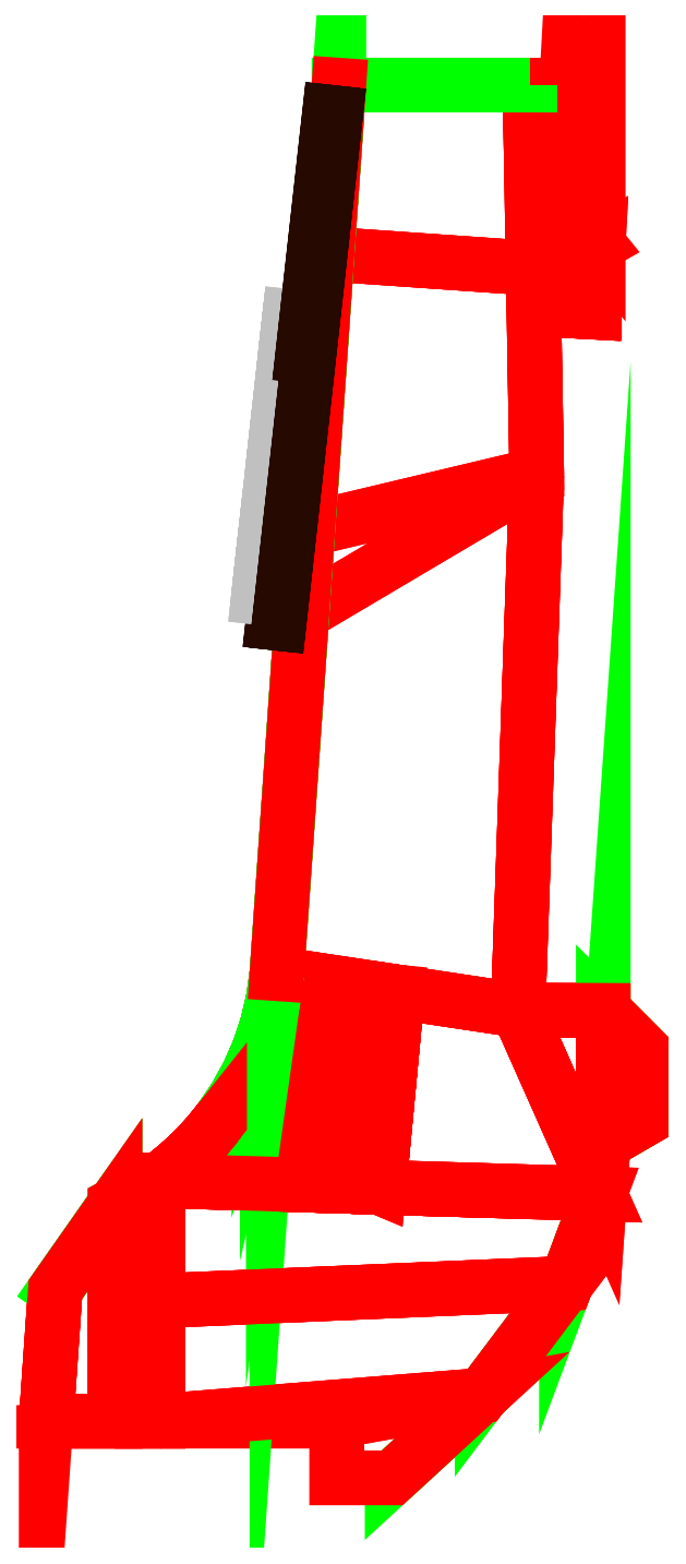
<metadata>
{"format":"dxf","ext":"dxf","renderer":"ezdxf+matplotlib","layout":"modelspace","background":"white","min_lineweight":24,"dpi":150}
</metadata>
<code>
0
SECTION
2
ENTITIES
0
INSERT
8
DT_RENDER
2
DT_MATERIAL
10
16.87
20
-7.141
30
2.334e-06
0
3DFACE
8
ACESSORIOS
10
10.58
20
21.15
30
8.375
11
10.64
21
17.51
31
8.375
12
10.64
22
17.51
32
-8.375
13
10.58
23
21.15
33
-8.375
0
3DFACE
8
ACESSORIOS
10
10.64
20
17.51
30
-8.375
11
13.83
21
13.56
31
-8.375
12
13.83
22
13.56
32
8.375
13
10.64
23
17.51
33
8.375
0
3DFACE
8
ACESSORIOS
10
13.65
20
10.34
30
-8.375
11
13.83
21
13.56
31
-8.375
12
13.83
22
13.56
32
8.375
13
13.65
23
10.34
33
8.375
0
3DFACE
8
ACESSORIOS
10
11.72
20
10.45
30
-8.375
11
13.65
21
10.34
31
-8.375
12
13.65
22
10.34
32
8.375
13
11.72
23
10.45
33
8.375
0
3DFACE
8
ACESSORIOS
10
11.72
20
10.45
30
-8.375
11
11.83
21
12.43
31
-8.375
12
11.83
22
12.43
32
8.375
13
11.72
23
10.45
33
8.375
0
3DFACE
8
ACESSORIOS
10
11.83
20
12.43
30
8.375
11
10.73
21
12.43
31
8.375
12
10.73
22
12.43
32
-8.375
13
11.83
23
12.43
33
-8.375
0
3DFACE
8
ACESSORIOS
10
11.72
20
10.45
30
8.375
11
13.65
21
10.34
31
8.375
12
13.83
22
13.56
32
8.375
13
11.83
23
12.43
33
8.375
0
3DFACE
8
ACESSORIOS
10
11.83
20
12.43
30
-8.375
11
13.83
21
13.56
31
-8.375
12
13.65
22
10.34
32
-8.375
13
11.72
23
10.45
33
-8.375
0
3DFACE
8
ACESSORIOS
10
10.73
20
12.43
30
8.375
11
10.9
21
2.594
31
8.375
12
10.9
22
2.594
32
-8.375
13
10.73
23
12.43
33
-8.375
0
3DFACE
8
ACESSORIOS
10
10.01
20
-22.88
30
8.375
11
10.9
21
2.594
31
8.375
12
10.9
22
2.594
32
-8.375
13
10.01
23
-22.88
33
-8.375
0
3DFACE
8
ACESSORIOS
10
10.01
20
-22.88
30
-8.375
11
14.07
21
-22.89
31
-8.375
12
14.07
22
-22.89
32
8.375
13
10.01
23
-22.88
33
8.375
0
3DFACE
8
ACESSORIOS
10
14.07
20
-29.19
30
-8.375
11
15.86
21
-28.16
31
-8.375
12
15.86
22
-28.16
32
8.375
13
14.07
23
-29.19
33
8.375
0
3DFACE
8
ACESSORIOS
10
15.86
20
-28.16
30
-8.375
11
15.86
21
-24.69
31
-8.375
12
15.86
22
-24.69
32
8.375
13
15.86
23
-28.16
33
8.375
0
3DFACE
8
AUX
10
4.01
20
-45.14
30
8.375
11
8.298
21
-41.2
31
8.375
12
8.298
22
-41.2
32
-8.375
13
4.01
23
-45.14
33
-8.375
0
3DFACE
8
AUX
10
12.31
20
-35.88
30
-8.375
11
8.298
21
-41.2
31
-8.375
12
8.298
22
-41.2
32
8.375
13
12.31
23
-35.88
33
8.375
0
3DFACE
8
AUX
10
12.31
20
-35.88
30
8.375
11
13.9
21
-31.62
31
8.375
12
13.9
22
-31.62
32
-8.375
13
12.31
23
-35.88
33
-8.375
0
3DFACE
8
AUX
10
13.9
20
-31.62
30
-8.375
11
14.07
21
-29.19
31
-8.375
12
14.07
22
-29.19
32
8.375
13
13.9
23
-31.62
33
8.375
0
3DFACE
8
AUX
10
14.07
20
-29.19
30
8.375
11
15.86
21
-28.16
31
8.375
12
15.86
22
-28.16
32
-8.375
13
14.07
23
-29.19
33
-8.375
0
3DFACE
8
AUX
10
15.86
20
-28.16
30
-8.375
11
15.86
21
-24.69
31
-8.375
12
15.86
22
-24.69
32
8.375
13
15.86
23
-28.16
33
8.375
0
3DFACE
8
AUX
10
15.86
20
-24.69
30
-8.375
11
14.07
21
-22.89
31
-8.375
12
14.07
22
-22.89
32
8.375
13
15.86
23
-24.69
33
8.375
0
3DFACE
8
ACESSORIOS
10
4.01
20
-45.14
30
-8.375
11
1.366
21
-45.14
31
-8.375
12
1.366
22
-45.14
32
8.375
13
4.01
23
-45.14
33
8.375
0
3DFACE
8
ACESSORIOS
10
-12.03
20
-36.18
30
8.375
11
-12.47
21
-42.44
31
8.375
12
-12.47
22
-42.44
32
-8.375
13
-12.03
23
-36.18
33
-8.375
0
3DFACE
8
ACESSORIOS
10
-12.47
20
-42.44
30
-8.375
11
1.366
21
-42.44
31
-8.375
12
1.366
22
-42.44
32
8.375
13
-12.47
23
-42.44
33
8.375
0
3DFACE
8
ACESSORIOS
10
1.479
20
21.15
30
-8.375
11
10.58
21
21.15
31
-8.375
12
10.73
22
12.43
32
-8.375
13
0.9169
23
13.11
33
-8.375
0
3DFACE
8
ACESSORIOS
10
0.9169
20
13.11
30
-8.375
11
10.73
21
12.43
31
-8.375
12
10.9
22
2.594
32
-8.375
13
-0.2809
23
-4.017
33
-8.375
0
3DFACE
8
ACESSORIOS
10
10.9
20
2.594
30
-8.375
11
10.01
21
-22.88
31
-8.375
12
-1.479
22
-21.15
32
-8.375
13
-0.2809
23
-4.017
33
-8.375
0
3DFACE
8
ACESSORIOS
10
10.64
20
17.51
30
-8.375
11
13.83
21
13.56
31
-8.375
12
11.83
22
12.43
32
-8.375
13
10.73
23
12.43
33
-8.375
0
3DFACE
8
ACESSORIOS
10
13.83
20
13.56
30
-8.375
11
11.83
21
12.43
31
-8.375
12
11.72
22
10.45
32
-8.375
13
13.65
23
10.34
33
-8.375
0
3DFACE
8
ACESSORIOS
10
13.83
20
13.56
30
8.375
11
11.83
21
12.43
31
8.375
12
11.72
22
10.45
32
8.375
13
13.65
23
10.34
33
8.375
0
3DFACE
8
ACESSORIOS
10
13.83
20
13.56
30
8.375
11
10.64
21
17.51
31
8.375
12
10.73
22
12.43
32
8.375
13
11.83
23
12.43
33
8.375
0
3DFACE
8
ACESSORIOS
10
1.479
20
21.15
30
8.375
11
10.58
21
21.15
31
8.375
12
10.73
22
12.43
32
8.375
13
0.9169
23
13.11
33
8.375
0
3DFACE
8
ACESSORIOS
10
0.9169
20
13.11
30
8.375
11
10.73
21
12.43
31
8.375
12
10.9
22
2.594
32
8.375
13
1.78e-14
23
2.737e-06
33
8.375
0
3DFACE
8
ACESSORIOS
10
10.9
20
2.594
30
8.375
11
10.01
21
-22.88
31
8.375
12
-1.479
22
-21.15
32
8.375
13
1.78e-14
23
2.737e-06
33
8.375
0
3DFACE
8
ACESSORIOS
10
14.07
20
-22.89
30
8.375
11
15.86
21
-24.69
31
8.375
12
15.86
22
-28.16
32
8.375
13
14.07
23
-29.19
33
8.375
0
3DFACE
8
ACESSORIOS
10
14.07
20
-22.89
30
-8.375
11
15.86
21
-24.69
31
-8.375
12
15.86
22
-28.16
32
-8.375
13
14.07
23
-29.19
33
-8.375
0
3DFACE
8
ACESSORIOS
10
-12.47
20
-42.44
30
8.375
11
-12.03
21
-36.18
31
8.375
12
-9.185
22
-32.13
32
8.375
13
-9.185
23
-42.44
33
8.375
0
3DFACE
8
ACESSORIOS
10
-9.185
20
-42.44
30
8.375
11
-9.185
21
-32.13
31
8.375
12
-7.134
22
-30.99
32
8.375
13
-7.134
23
-42.44
33
8.375
0
3DFACE
8
ACESSORIOS
10
1.366
20
-42.44
30
8.375
11
8.298
21
-41.2
31
8.375
12
4.01
22
-45.14
32
8.375
13
1.366
23
-45.14
33
8.375
0
3DFACE
8
ACESSORIOS
10
-7.134
20
-42.44
30
8.375
11
-7.134
21
-36.71
31
8.375
12
12.31
22
-35.88
32
8.375
13
8.298
23
-41.2
33
8.375
0
3DFACE
8
ACESSORIOS
10
-7.134
20
-36.71
30
8.375
11
-7.134
21
-30.99
31
8.375
12
13.9
22
-31.62
32
8.375
13
12.31
23
-35.88
33
8.375
0
3DFACE
8
ACESSORIOS
10
10.01
20
-22.88
30
8.375
11
14.07
21
-22.89
31
8.375
12
14.07
22
-29.19
32
8.375
13
13.9
23
-31.62
33
8.375
0
3DFACE
8
ACESSORIOS
10
10.01
20
-22.88
30
8.375
11
4.266
21
-22.01
31
8.375
12
3.384
22
-31.3
32
8.375
13
13.9
23
-31.62
33
8.375
0
LINE
8
ACESSORIOS
10
4.266
20
-22.01
30
8.375
11
3.384
21
-31.3
31
8.375
0
POLYLINE
8
ACESSORIOS
66
     1
10
0
20
0
30
0
70
    16
71
     2
72
     7
0
VERTEX
8
ACESSORIOS
10
-1.479
20
-21.15
30
8.375
70
    64
0
VERTEX
8
ACESSORIOS
10
-1.651
20
-22.36
30
8.708
70
    64
0
VERTEX
8
ACESSORIOS
10
-1.938
20
-23.59
30
8.938
70
    64
0
VERTEX
8
ACESSORIOS
10
-2.34
20
-24.79
30
9.08
70
    64
0
VERTEX
8
ACESSORIOS
10
-2.854
20
-25.95
30
9.152
70
    64
0
VERTEX
8
ACESSORIOS
10
-3.477
20
-27.07
30
9.177
70
    64
0
VERTEX
8
ACESSORIOS
10
-4.199
20
-28.12
30
9.179
70
    64
0
VERTEX
8
ACESSORIOS
10
4.266
20
-22.01
30
8.375
70
    64
0
VERTEX
8
ACESSORIOS
10
4.119
20
-23.56
30
8.375
70
    64
0
VERTEX
8
ACESSORIOS
10
3.972
20
-25.11
30
8.375
70
    64
0
VERTEX
8
ACESSORIOS
10
3.825
20
-26.66
30
8.375
70
    64
0
VERTEX
8
ACESSORIOS
10
3.678
20
-28.21
30
8.375
70
    64
0
VERTEX
8
ACESSORIOS
10
3.531
20
-29.76
30
8.375
70
    64
0
VERTEX
8
ACESSORIOS
10
3.384
20
-31.3
30
8.375
70
    64
0
SEQEND
8
ACESSORIOS
0
LINE
8
ACESSORIOS
10
-7.134
20
-30.99
30
8.375
11
3.384
21
-31.3
31
8.375
0
POLYLINE
8
ACESSORIOS
66
     1
10
0
20
0
30
0
70
    16
71
     2
72
     7
0
VERTEX
8
ACESSORIOS
10
-7.134
20
-30.99
30
8.375
70
    64
0
VERTEX
8
ACESSORIOS
10
-6.604
20
-30.58
30
8.604
70
    64
0
VERTEX
8
ACESSORIOS
10
-6.086
20
-30.15
30
8.802
70
    64
0
VERTEX
8
ACESSORIOS
10
-5.584
20
-29.69
30
8.964
70
    64
0
VERTEX
8
ACESSORIOS
10
-5.1
20
-29.19
30
9.085
70
    64
0
VERTEX
8
ACESSORIOS
10
-4.637
20
-28.67
30
9.159
70
    64
0
VERTEX
8
ACESSORIOS
10
-4.199
20
-28.12
30
9.179
70
    64
0
VERTEX
8
ACESSORIOS
10
-7.134
20
-30.99
30
8.375
70
    64
0
VERTEX
8
ACESSORIOS
10
-5.381
20
-31.04
30
8.375
70
    64
0
VERTEX
8
ACESSORIOS
10
-3.628
20
-31.09
30
8.375
70
    64
0
VERTEX
8
ACESSORIOS
10
-1.875
20
-31.15
30
8.375
70
    64
0
VERTEX
8
ACESSORIOS
10
-0.1221
20
-31.2
30
8.375
70
    64
0
VERTEX
8
ACESSORIOS
10
1.631
20
-31.25
30
8.375
70
    64
0
VERTEX
8
ACESSORIOS
10
3.384
20
-31.3
30
8.375
70
    64
0
SEQEND
8
ACESSORIOS
0
3DFACE
8
ACESSORIOS
10
8.298
20
-41.2
30
8.375
11
-7.134
21
-42.44
31
8.375
12
1.366
22
-42.44
32
8.375
13
4.832
23
-41.82
33
8.375
0
LINE
8
AUX
10
-9.185
20
-32.13
30
-8.375
11
-12.03
21
-36.18
31
-8.375
0
LINE
8
AUX
10
-12.03
20
-36.18
30
8.375
11
-9.185
21
-32.13
31
8.375
0
3DFACE
8
AUX
10
1.479
20
21.15
30
-8.375
11
-1.479
21
-21.15
31
-8.375
12
-1.479
22
-21.15
32
8.375
13
1.479
23
21.15
33
8.375
0
3DFACE
8
AUX
10
-7.134
20
-30.99
30
8.375
11
-7.134
21
-30.99
31
-8.375
12
-9.185
22
-32.13
32
-8.375
13
-9.185
23
-32.13
33
8.375
0
3DFACE
8
AUX
10
-9.185
20
-32.13
30
-8.375
11
-12.03
21
-36.18
31
-8.375
12
-12.03
22
-36.18
32
8.375
13
-9.185
23
-32.13
33
8.375
0
3DFACE
8
AUX
10
10.58
20
21.15
30
8.375
11
10.58
21
21.15
31
-8.375
12
1.479
22
21.15
32
-8.375
13
1.479
23
21.15
33
8.375
0
POLYLINE
8
ACESSORIOS
66
     1
10
0
20
0
30
0
70
    16
71
     2
72
     7
0
VERTEX
8
ACESSORIOS
10
-1.479
20
-21.15
30
-8.375
70
    64
0
VERTEX
8
ACESSORIOS
10
-1.651
20
-22.36
30
-8.042
70
    64
0
VERTEX
8
ACESSORIOS
10
-1.938
20
-23.59
30
-7.812
70
    64
0
VERTEX
8
ACESSORIOS
10
-2.34
20
-24.79
30
-7.67
70
    64
0
VERTEX
8
ACESSORIOS
10
-2.854
20
-25.95
30
-7.598
70
    64
0
VERTEX
8
ACESSORIOS
10
-3.477
20
-27.07
30
-7.573
70
    64
0
VERTEX
8
ACESSORIOS
10
-4.199
20
-28.12
30
-7.571
70
    64
0
VERTEX
8
ACESSORIOS
10
4.266
20
-22.01
30
-8.375
70
    64
0
VERTEX
8
ACESSORIOS
10
4.119
20
-23.56
30
-8.375
70
    64
0
VERTEX
8
ACESSORIOS
10
3.972
20
-25.11
30
-8.375
70
    64
0
VERTEX
8
ACESSORIOS
10
3.825
20
-26.66
30
-8.375
70
    64
0
VERTEX
8
ACESSORIOS
10
3.678
20
-28.21
30
-8.375
70
    64
0
VERTEX
8
ACESSORIOS
10
3.531
20
-29.76
30
-8.375
70
    64
0
VERTEX
8
ACESSORIOS
10
3.384
20
-31.3
30
-8.375
70
    64
0
SEQEND
8
ACESSORIOS
0
POLYLINE
8
ACESSORIOS
66
     1
10
0
20
0
30
0
70
    16
71
     2
72
     7
0
VERTEX
8
ACESSORIOS
10
-7.134
20
-30.99
30
-8.375
70
    64
0
VERTEX
8
ACESSORIOS
10
-6.604
20
-30.58
30
-8.146
70
    64
0
VERTEX
8
ACESSORIOS
10
-6.086
20
-30.15
30
-7.948
70
    64
0
VERTEX
8
ACESSORIOS
10
-5.584
20
-29.69
30
-7.786
70
    64
0
VERTEX
8
ACESSORIOS
10
-5.1
20
-29.19
30
-7.665
70
    64
0
VERTEX
8
ACESSORIOS
10
-4.637
20
-28.67
30
-7.591
70
    64
0
VERTEX
8
ACESSORIOS
10
-4.199
20
-28.12
30
-7.571
70
    64
0
VERTEX
8
ACESSORIOS
10
-7.134
20
-30.99
30
-8.375
70
    64
0
VERTEX
8
ACESSORIOS
10
-5.381
20
-31.04
30
-8.375
70
    64
0
VERTEX
8
ACESSORIOS
10
-3.628
20
-31.09
30
-8.375
70
    64
0
VERTEX
8
ACESSORIOS
10
-1.875
20
-31.15
30
-8.375
70
    64
0
VERTEX
8
ACESSORIOS
10
-0.1221
20
-31.2
30
-8.375
70
    64
0
VERTEX
8
ACESSORIOS
10
1.631
20
-31.25
30
-8.375
70
    64
0
VERTEX
8
ACESSORIOS
10
3.384
20
-31.3
30
-8.375
70
    64
0
SEQEND
8
ACESSORIOS
0
3DFACE
8
AUX
10
-1.479
20
-21.15
30
-8.375
11
-1.651
21
-22.36
31
-8.042
12
-1.651
22
-22.36
32
8.708
13
-1.479
23
-21.15
33
8.375
0
3DFACE
8
AUX
10
-1.651
20
-22.36
30
8.708
11
-1.938
21
-23.59
31
8.938
12
-1.938
22
-23.59
32
-7.812
13
-1.651
23
-22.36
33
-8.042
0
3DFACE
8
AUX
10
-1.938
20
-23.59
30
-7.812
11
-2.34
21
-24.79
31
-7.67
12
-2.34
22
-24.79
32
9.08
13
-1.938
23
-23.59
33
8.938
0
3DFACE
8
AUX
10
-2.34
20
-24.79
30
9.08
11
-2.34
21
-24.79
31
-7.67
12
-2.854
22
-25.95
32
-7.598
13
-2.854
23
-25.95
33
9.152
0
3DFACE
8
AUX
10
-2.854
20
-25.95
30
9.152
11
-3.477
21
-27.07
31
9.177
12
-3.477
22
-27.07
32
-7.573
13
-2.854
23
-25.95
33
-7.598
0
3DFACE
8
AUX
10
-3.477
20
-27.07
30
-7.573
11
-4.199
21
-28.12
31
-7.571
12
-4.199
22
-28.12
32
9.179
13
-3.477
23
-27.07
33
9.177
0
3DFACE
8
ACESSORIOS
10
-6.604
20
-30.58
30
8.604
11
-7.134
21
-30.99
31
8.375
12
-7.134
22
-30.99
32
-8.375
13
-6.604
23
-30.58
33
-8.146
0
3DFACE
8
ACESSORIOS
10
-6.604
20
-30.58
30
8.604
11
-6.604
21
-30.58
31
-8.146
12
-6.086
22
-30.15
32
-7.948
13
-6.086
23
-30.15
33
8.802
0
3DFACE
8
ACESSORIOS
10
-6.086
20
-30.15
30
-7.948
11
-6.086
21
-30.15
31
8.802
12
-5.584
22
-29.69
32
8.964
13
-5.584
23
-29.69
33
-7.786
0
3DFACE
8
ACESSORIOS
10
-5.584
20
-29.69
30
8.964
11
-5.584
21
-29.69
31
-7.786
12
-5.1
22
-29.19
32
-7.665
13
-5.1
23
-29.19
33
9.085
0
3DFACE
8
ACESSORIOS
10
-5.1
20
-29.19
30
-7.665
11
-5.1
21
-29.19
31
9.085
12
-4.637
22
-28.67
32
9.159
13
-4.637
23
-28.67
33
-7.591
0
3DFACE
8
ACESSORIOS
10
-4.637
20
-28.67
30
9.159
11
-4.637
21
-28.67
31
-7.591
12
-4.199
22
-28.12
32
-7.571
13
-4.199
23
-28.12
33
9.179
0
3DFACE
8
ACESSORIOS
10
10.01
20
-22.88
30
-8.375
11
4.266
21
-22.01
31
-8.375
12
3.384
22
-31.3
32
-8.375
13
13.9
23
-31.62
33
-8.375
0
3DFACE
8
ACESSORIOS
10
-7.134
20
-36.71
30
-8.375
11
-7.134
21
-30.99
31
-8.375
12
13.9
22
-31.62
32
-8.375
13
12.31
23
-35.88
33
-8.375
0
3DFACE
8
ACESSORIOS
10
10.01
20
-22.88
30
-8.375
11
14.07
21
-22.89
31
-8.375
12
14.07
22
-29.19
32
-8.375
13
13.9
23
-31.62
33
-8.375
0
3DFACE
8
ACESSORIOS
10
-7.134
20
-42.44
30
-8.375
11
-7.134
21
-36.71
31
-8.375
12
12.31
22
-35.88
32
-8.375
13
8.298
23
-41.2
33
-8.375
0
3DFACE
8
ACESSORIOS
10
-9.185
20
-42.44
30
-8.375
11
-9.185
21
-32.13
31
-8.375
12
-7.134
22
-30.99
32
-8.375
13
-7.134
23
-42.44
33
-8.375
0
3DFACE
8
ACESSORIOS
10
-12.47
20
-42.44
30
-8.375
11
-12.03
21
-36.18
31
-8.375
12
-9.185
22
-32.13
32
-8.375
13
-9.185
23
-42.44
33
-8.375
0
3DFACE
8
ACESSORIOS
10
1.366
20
-42.44
30
8.375
11
1.366
21
-45.14
31
8.375
12
1.366
22
-45.14
32
-8.375
13
1.366
23
-42.44
33
-8.375
0
LINE
8
ACESSORIOS
10
-1.479
20
-21.15
30
6.91e-06
11
1.479
21
21.15
31
-6.91e-06
0
3DFACE
8
CINZA
10
-0.9583
20
9.322
30
0.6015
11
-0.9188
21
9.677
31
-0.1815
12
-0.9042
22
9.808
32
-0.1815
13
-0.9613
23
9.295
33
1.429
70
    10
0
3DFACE
8
CINZA
10
-0.9613
20
9.295
30
1.429
11
-1.084
21
8.192
31
1.663
12
-1.019
22
8.773
32
0.7275
13
-0.9583
23
9.322
33
0.6015
70
    10
0
3DFACE
8
CINZA
10
-1.019
20
8.773
30
0.7275
11
-1.041
21
8.579
31
0.3015
12
-1.184
22
7.294
32
0.8145
13
-1.084
23
8.192
33
1.663
70
    10
0
3DFACE
8
CINZA
10
-1.041
20
8.579
30
0.3015
11
-1.025
21
8.719
31
-0.1365
12
-1.154
22
7.563
32
-0.2355
13
-1.184
23
7.294
33
0.8145
70
    10
0
3DFACE
8
CINZA
10
-0.9988
20
8.958
30
-0.4215
11
-0.9639
21
9.271
31
-0.5685
12
-1.005
22
8.898
32
-1.568
13
-1.098
23
8.069
33
-1.055
70
    10
0
3DFACE
8
CINZA
10
-1.294
20
6.307
30
2.773
11
-1.424
21
5.139
31
2.773
12
-1.276
22
6.471
32
-1.445
13
-1.145
23
7.646
33
-1.445
0
3DFACE
8
CINZA
10
-1.025
20
8.719
30
-0.1365
11
-0.9988
21
8.958
31
-0.4215
12
-1.098
22
8.069
32
-1.055
13
-1.154
23
7.563
33
-0.2355
70
    10
0
3DFACE
8
CINZA
10
-0.878
20
10.04
30
2.773
11
-1.008
21
8.874
31
2.773
12
-0.86
22
10.2
32
-1.445
13
-0.7293
23
11.38
33
-1.445
0
3DFACE
8
CINZA
10
-0.9042
20
9.808
30
-0.1815
11
-0.9188
21
9.677
31
-0.1815
12
-0.8985
22
9.858
32
-1.376
13
-0.8683
23
10.13
33
-1.208
70
     3
0
3DFACE
8
CINZA
10
-0.9639
20
9.271
30
-0.5685
11
-0.9188
21
9.677
31
-0.1815
12
-0.8985
22
9.858
32
-1.376
13
-1.005
23
8.898
33
-1.568
70
    10
0
3DFACE
8
PRETO
10
-1.813
20
-5.727
30
4.516
11
-1.813
21
-5.727
31
-4.517
12
0.4308
22
14.43
32
-4.517
13
1.179
23
21.15
33
4.516
0
3DFACE
8
CINZA
10
-1.455
20
4.858
30
-1.424
11
-1.557
21
3.946
31
-1.094
12
-1.585
22
3.691
32
-0.2947
13
-1.541
23
4.086
33
-0.5745
70
    10
0
3DFACE
8
CINZA
10
-1.362
20
5.693
30
-1.112
11
-1.455
21
4.858
31
-1.424
12
-1.541
22
4.086
32
-0.5745
13
-1.506
23
4.405
33
-0.5745
70
    10
0
3DFACE
8
CINZA
10
-1.355
20
5.756
30
-0.4485
11
-1.362
21
5.693
31
-1.112
12
-1.506
22
4.405
32
-0.5745
13
-1.492
23
4.524
33
-0.2865
70
    10
0
3DFACE
8
CINZA
10
-1.433
20
5.058
30
1.627
11
-1.563
21
3.889
31
1.627
12
-1.492
22
4.524
32
-0.2865
13
-1.355
23
5.756
33
-0.4485
70
     4
0
3DFACE
8
CINZA
10
-1.816
20
1.614
30
1.627
11
-1.947
21
0.4396
31
1.627
12
-1.839
22
1.412
32
-1.445
13
-1.708
23
2.586
33
-1.445
0
3DFACE
8
CINZA
10
-1.653
20
3.081
30
1.627
11
-1.783
21
1.913
31
1.627
12
-1.675
22
2.882
32
-1.445
13
-1.544
23
4.056
33
-1.445
0
3DFACE
8
CINZA
10
-1.988
20
0.06988
30
1.555
11
-2.109
21
-1.012
31
1.597
12
-2.001
22
-0.04345
32
0.6075
13
-1.946
23
0.4485
33
0.7395
70
    10
0
3DFACE
8
CINZA
10
-1.934
20
0.5529
30
1.279
11
-1.988
21
0.06988
31
1.555
12
-1.946
22
0.4485
32
0.7395
13
-1.906
23
0.8123
33
0.4455
70
    10
0
3DFACE
8
CINZA
10
-2.001
20
-0.04345
30
0.6075
11
-2.002
21
-0.05534
31
0.4455
12
-2.154
22
-1.422
32
1.215
13
-2.109
23
-1.012
33
1.597
70
    10
0
3DFACE
8
CINZA
10
-2.133
20
-1.23
30
0.4455
11
-2.183
21
-1.677
31
0.7635
12
-2.231
22
-2.113
32
1.603
13
-2.002
23
-0.05534
33
0.4455
70
    10
0
3DFACE
8
CINZA
10
-2.183
20
-1.677
30
0.7635
11
-2.224
21
-2.05
31
0.6075
12
-2.338
22
-3.076
32
1.474
13
-2.231
23
-2.113
33
1.603
70
    10
0
3DFACE
8
CINZA
10
-2.224
20
-2.05
30
0.6075
11
-2.222
21
-2.026
31
0.3315
12
-2.356
22
-3.237
32
0.4455
13
-2.338
23
-3.076
33
1.474
70
    10
0
3DFACE
8
CINZA
10
-2.222
20
-2.026
30
0.3315
11
-2.356
21
-3.237
31
0.4455
12
-2.285
22
-2.599
32
-1.445
13
-2.155
23
-1.43
33
-1.445
70
     1
0
3DFACE
8
CINZA
10
-2.002
20
-0.05534
30
0.4455
11
-2.133
21
-1.23
31
0.4455
12
-2.062
22
-0.595
32
-1.445
13
-1.931
23
0.5797
33
-1.445
70
     1
0
3DFACE
8
PRETO
10
-1.515
20
-5.76
30
4.516
11
-1.515
21
-5.76
31
-4.517
12
0.7289
22
14.39
32
-4.517
13
1.477
23
21.11
33
4.516
0
ENDSEC
0
EOF

</code>
